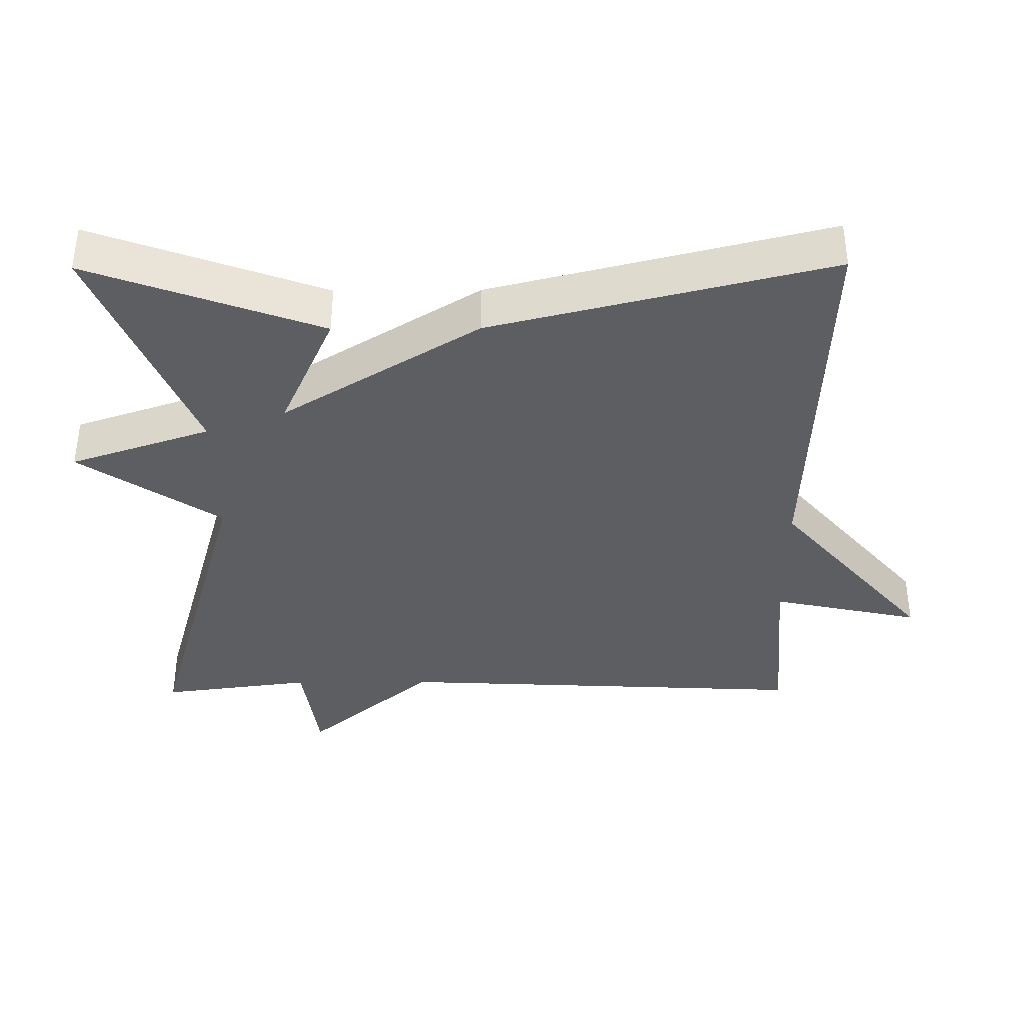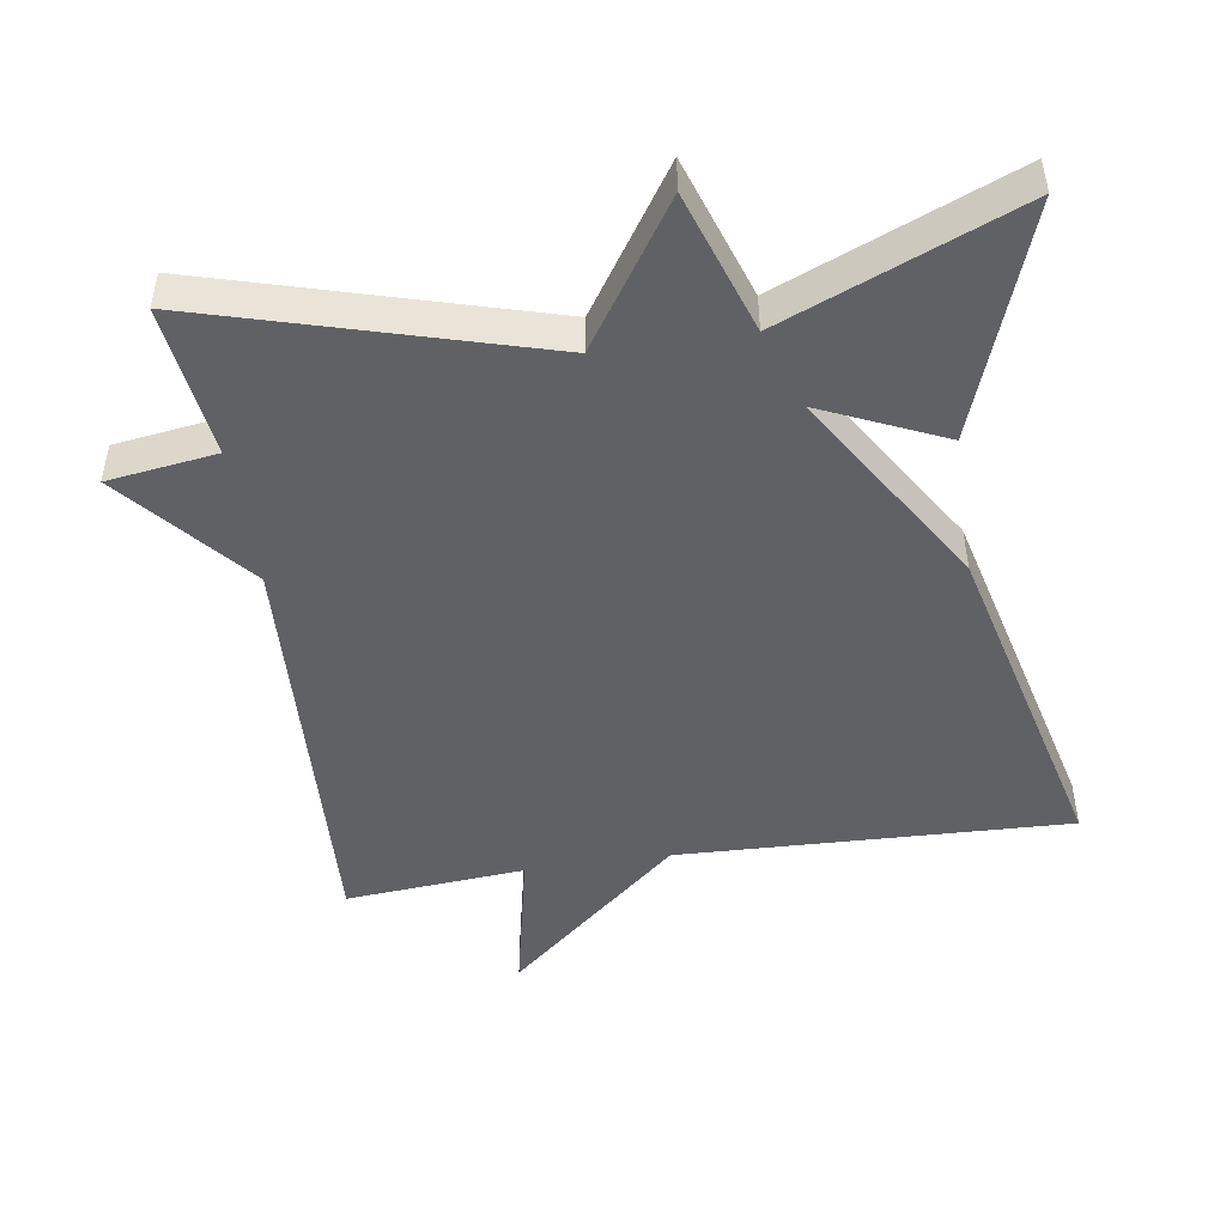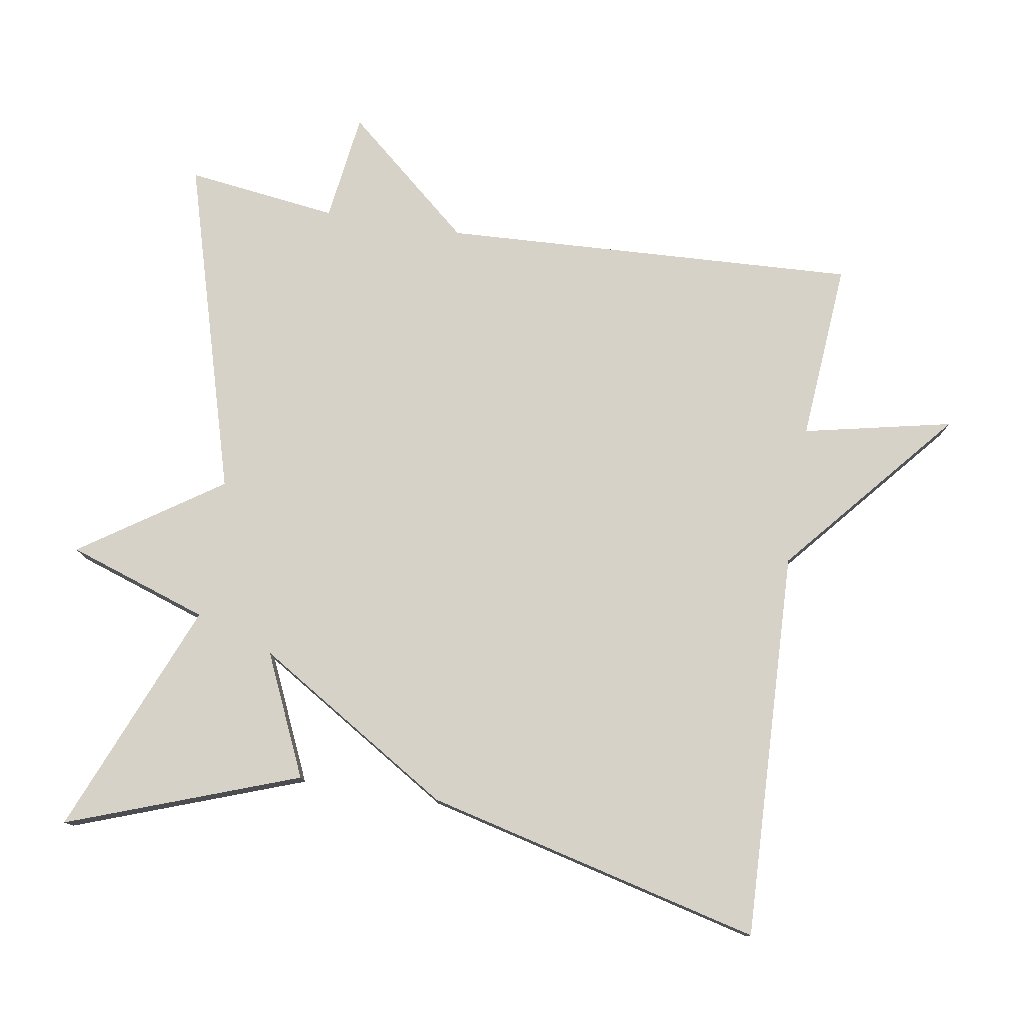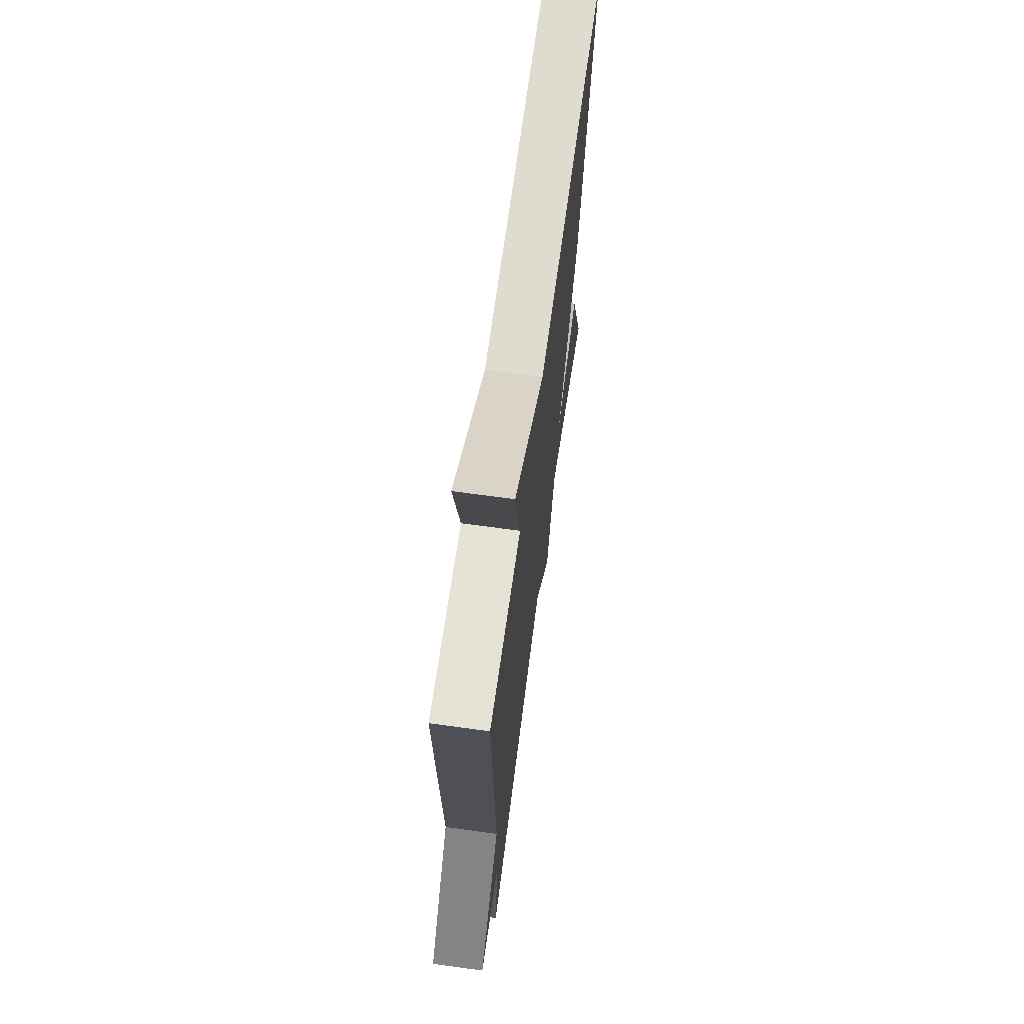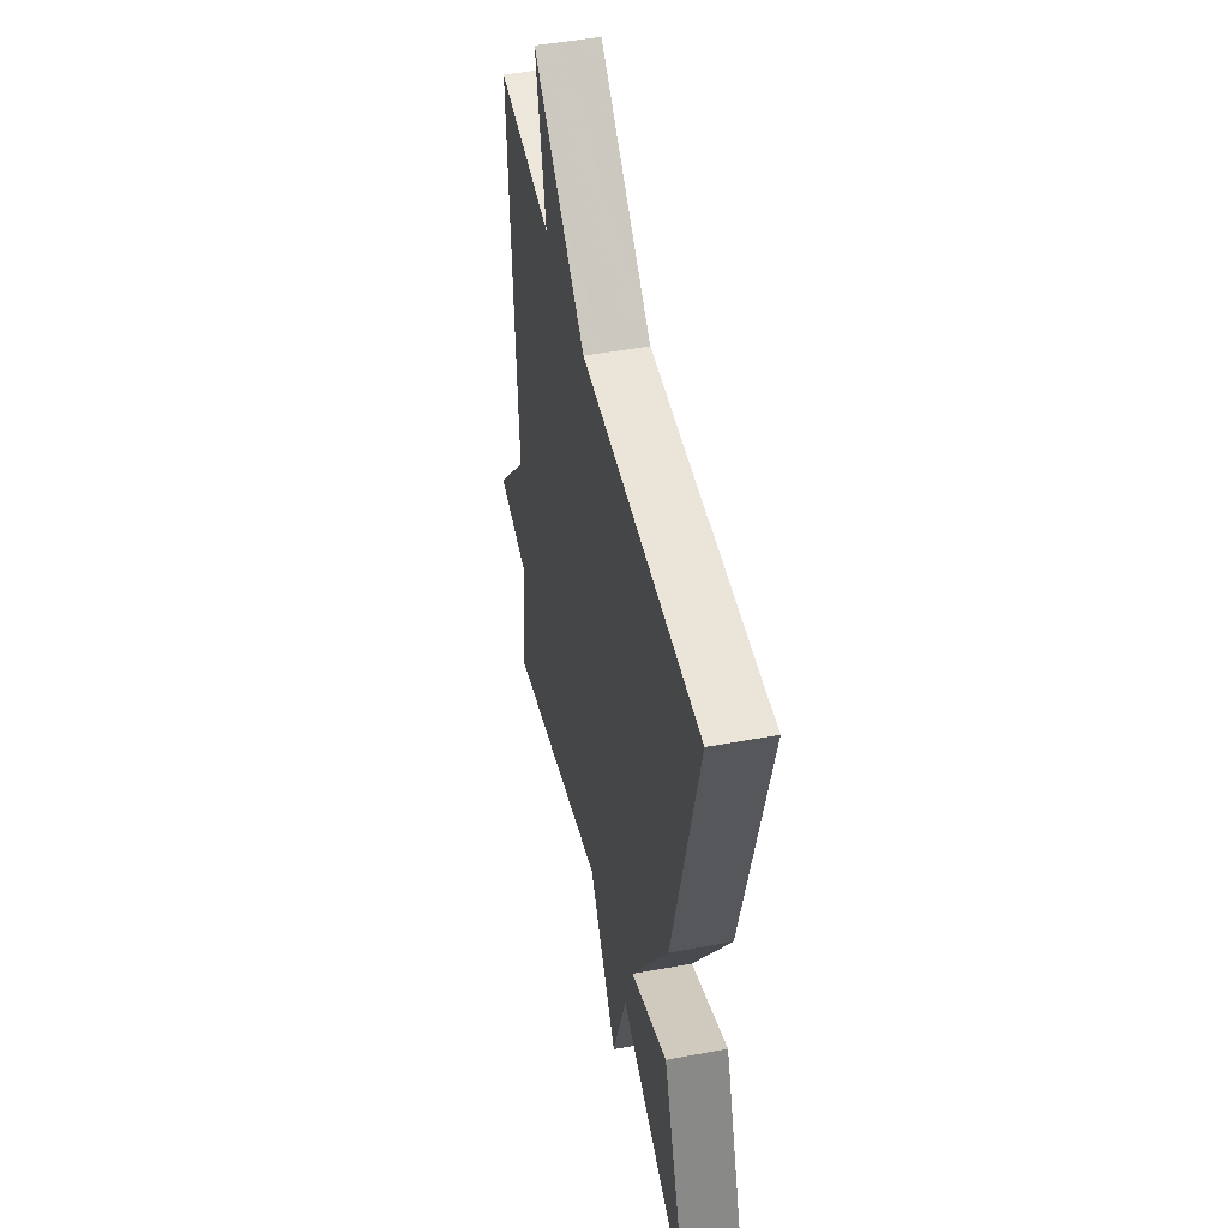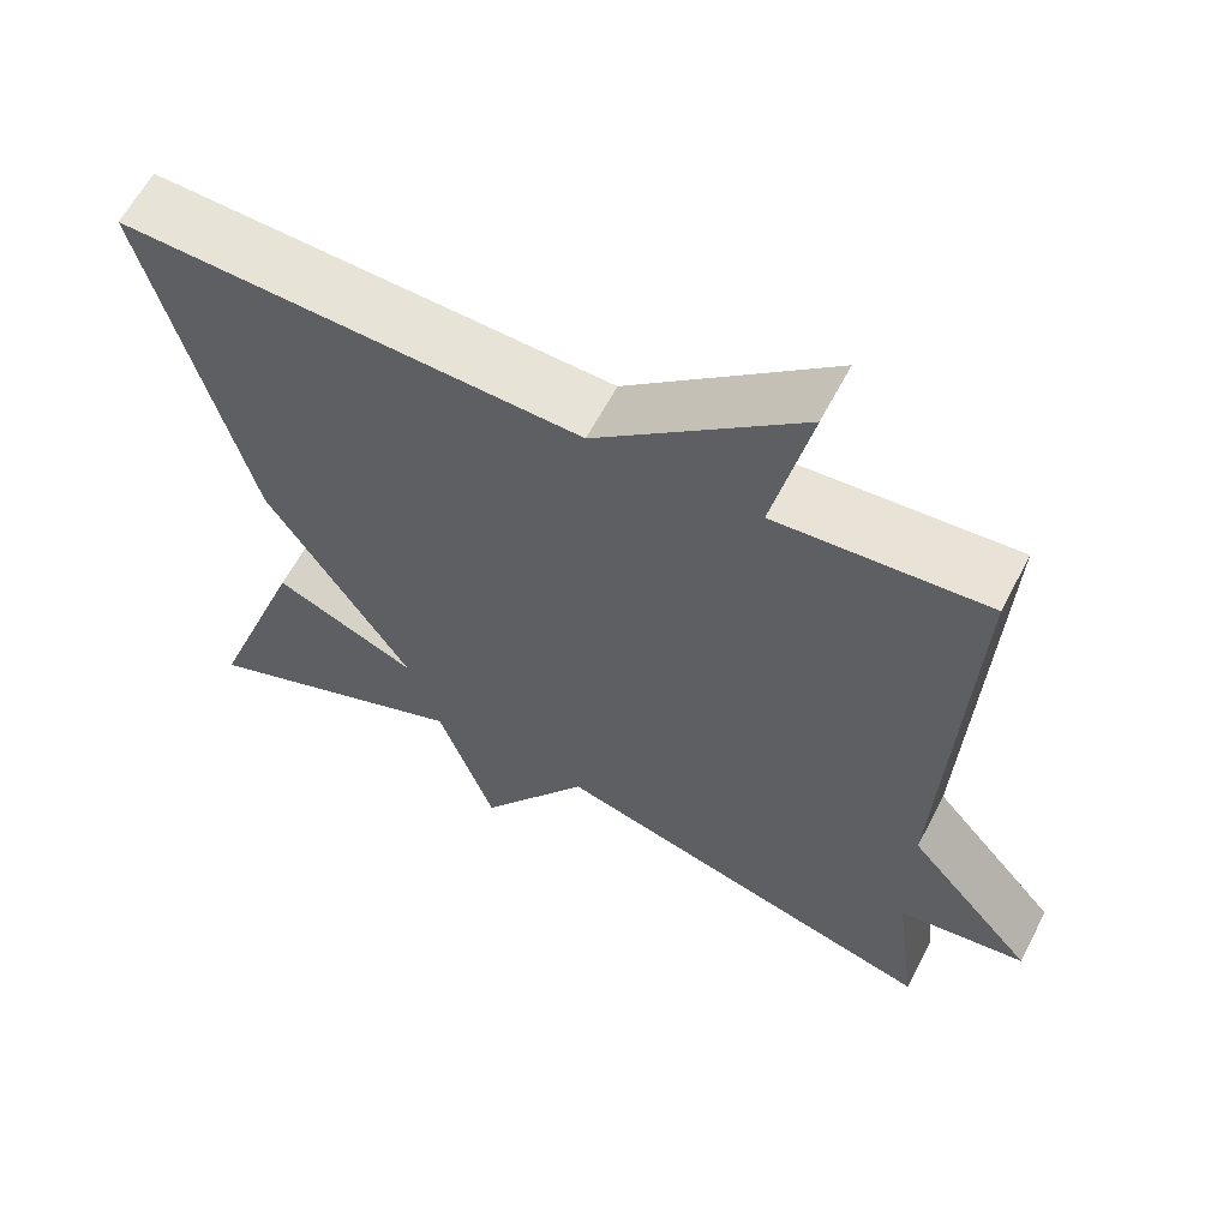
<metadata>
{"format":"obj","ext":"obj","renderer":"f3d","projection":"perspective","resolution":1024,"background":"white","views":[{"elev":-37.8,"azim":-89.6,"up":"+Y"},{"elev":-47.9,"azim":-171.3,"up":"+Y"},{"elev":78.1,"azim":-80.8,"up":"+Y"},{"elev":68.4,"azim":97.8,"up":"+Z"},{"elev":47.7,"azim":-101.8,"up":"+Z"},{"elev":61.6,"azim":27.4,"up":"+Z"}]}
</metadata>
<code>
v -0.5 0.07 -0.5
v -0.382 0.07 -0.175
v -0.21 0.07 -0.252
v -0.382 0.07 0.025
v -0.5 0.07 0.5
v 0.048 0.07 0.48
v 0.293 0.07 0.69
v 0.248 0.07 0.48
v 0.5 0.07 0.5
v 0.472 0.07 -0.087
v 0.625 0.07 -0.266
v 0.472 0.07 -0.287
v 0.5 0.07 -0.5
v 0.029 0.07 -0.365
v -0.104 0.07 -0.563
v -0.171 0.07 -0.365
v -0.5 0 -0.5
v -0.382 0 -0.175
v -0.21 0 -0.252
v -0.382 0 0.025
v -0.5 0 0.5
v 0.048 0 0.48
v 0.293 0 0.69
v 0.248 0 0.48
v 0.5 0 0.5
v 0.472 0 -0.087
v 0.625 0 -0.266
v 0.472 0 -0.287
v 0.5 0 -0.5
v 0.029 0 -0.365
v -0.104 0 -0.563
v -0.171 0 -0.365
f 14 15 16
f 12 13 14
f 12 14 16
f 10 11 12 16
f 8 9 10 16
f 6 7 8 16
f 3 4 5 6
f 3 6 16
f 1 2 3 16
f 32 31 30
f 30 29 28
f 32 30 28
f 32 28 27 26
f 32 26 25 24
f 32 24 23 22
f 22 21 20 19
f 32 22 19
f 32 19 18 17
f 1 17 18 2
f 2 18 19 3
f 3 19 20 4
f 4 20 21 5
f 5 21 22 6
f 6 22 23 7
f 7 23 24 8
f 8 24 25 9
f 9 25 26 10
f 10 26 27 11
f 11 27 28 12
f 12 28 29 13
f 13 29 30 14
f 14 30 31 15
f 15 31 32 16
f 16 32 17 1

</code>
